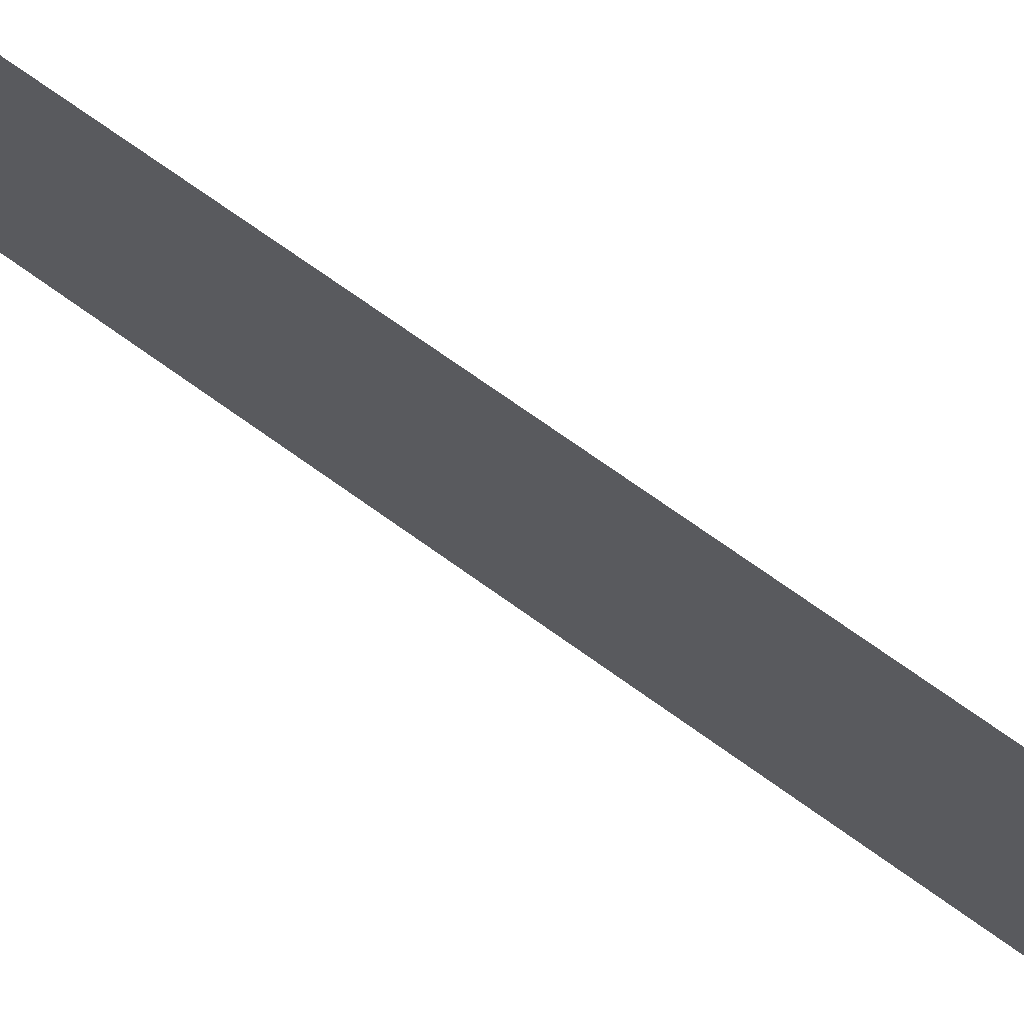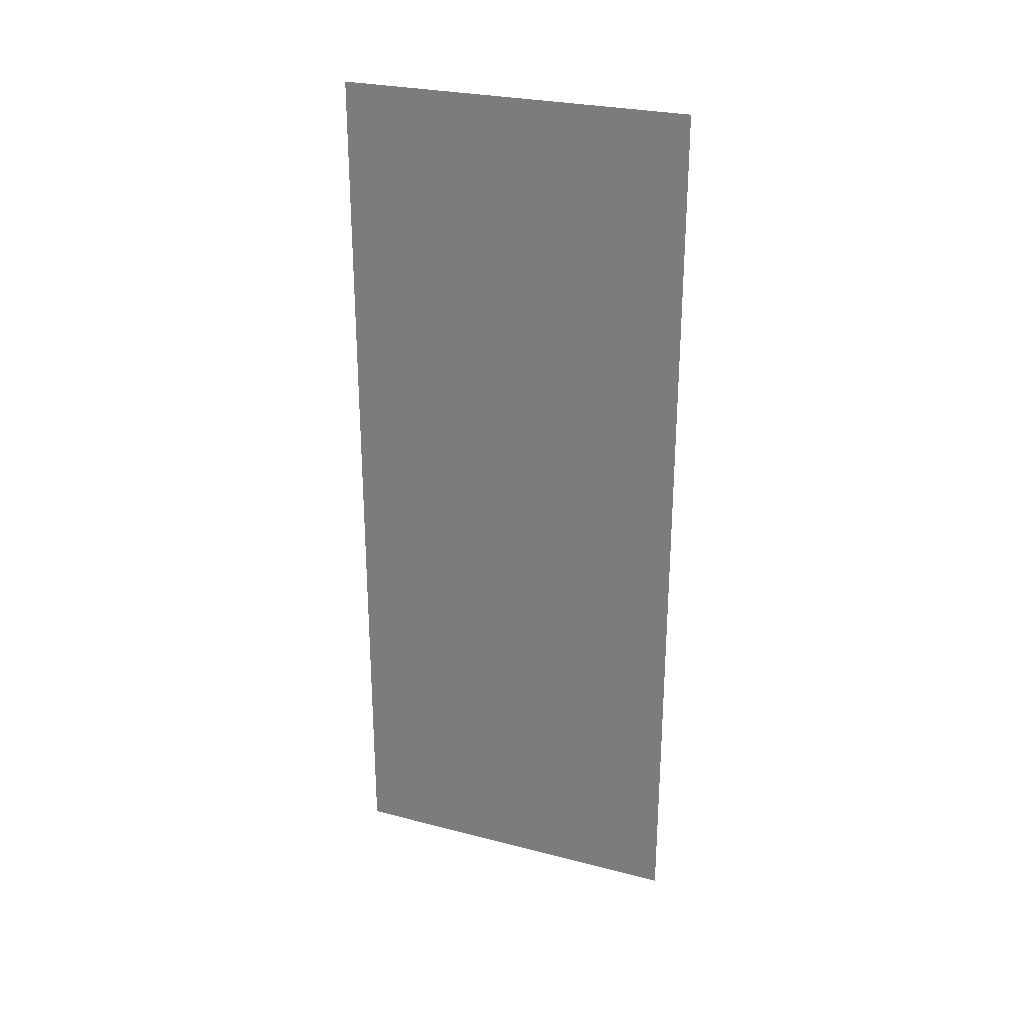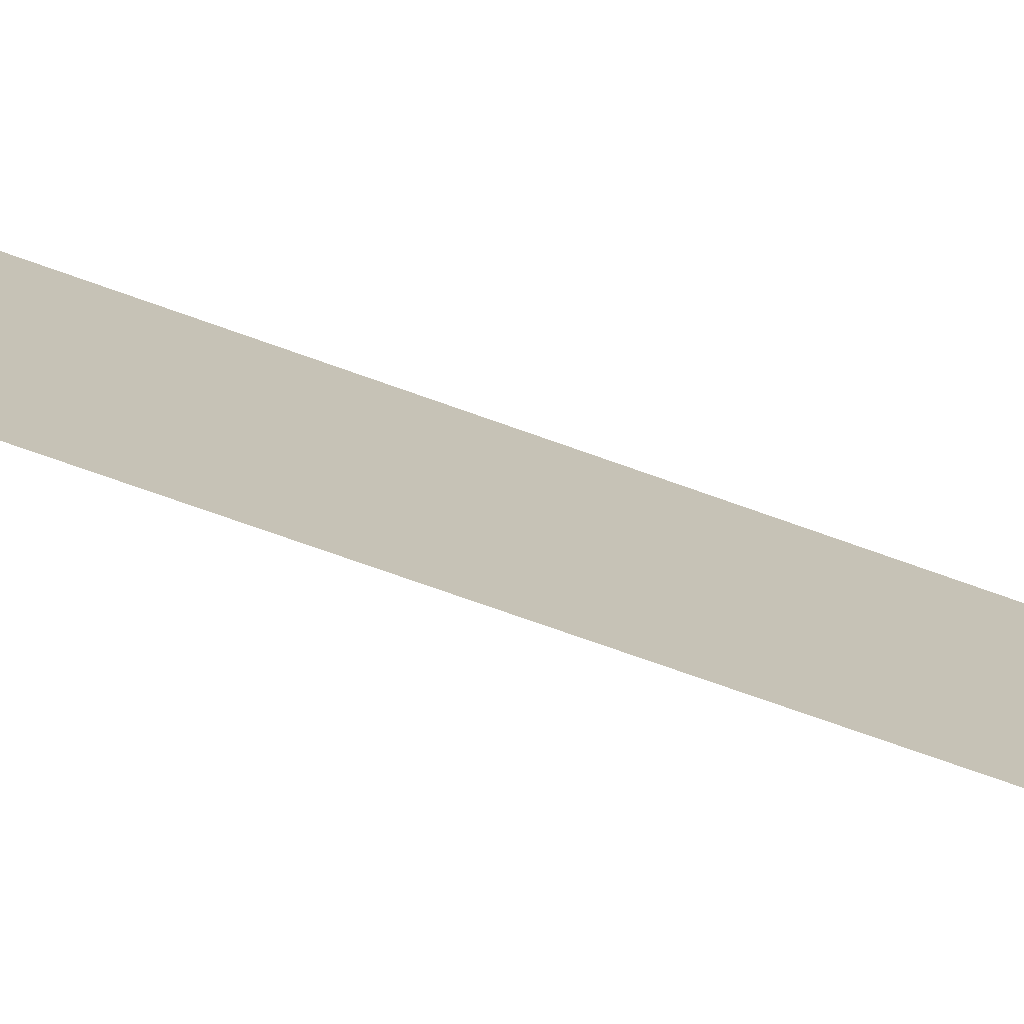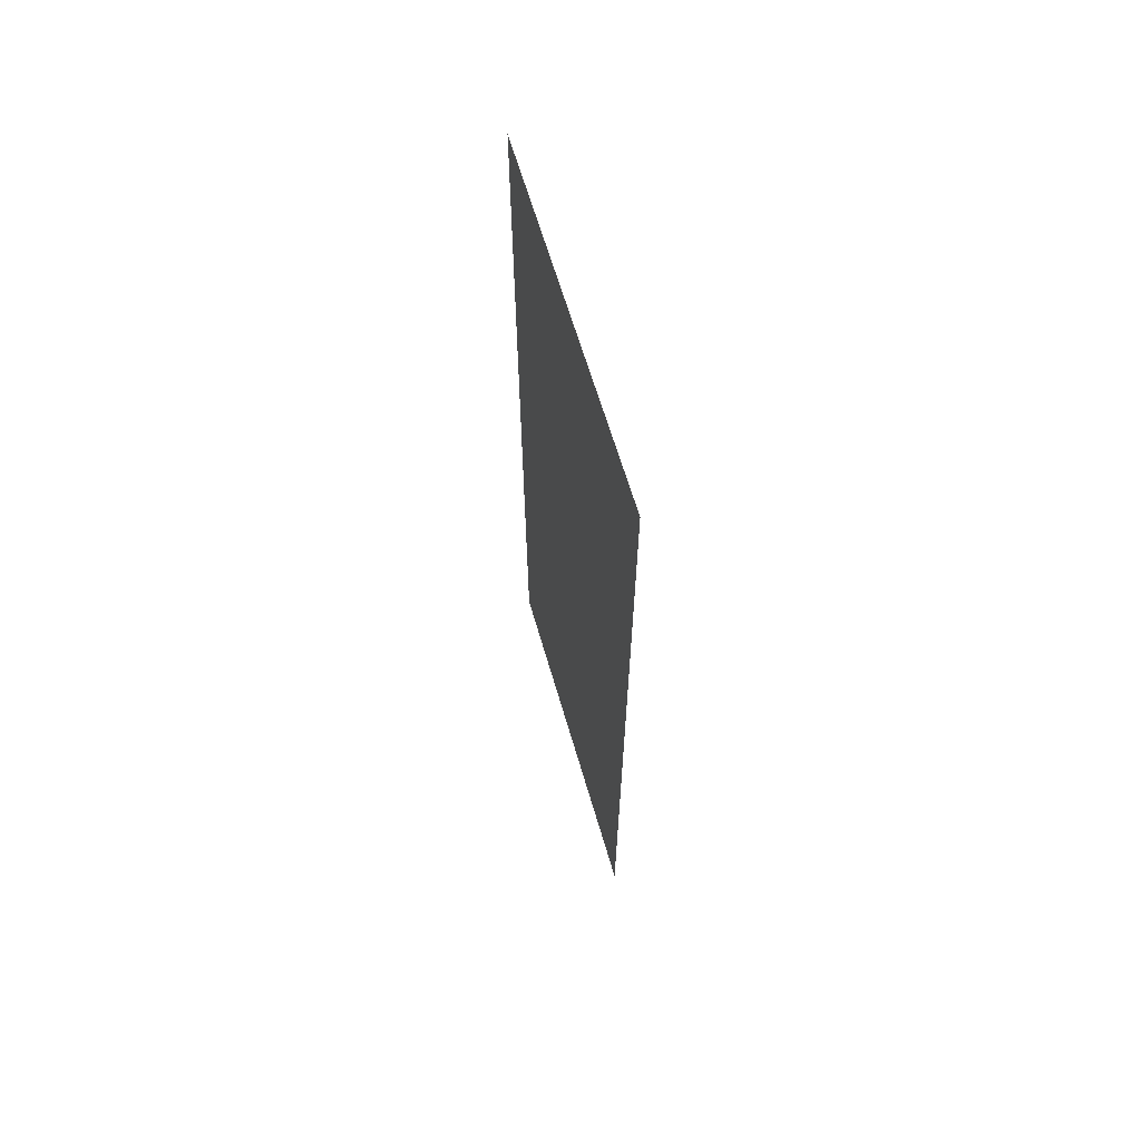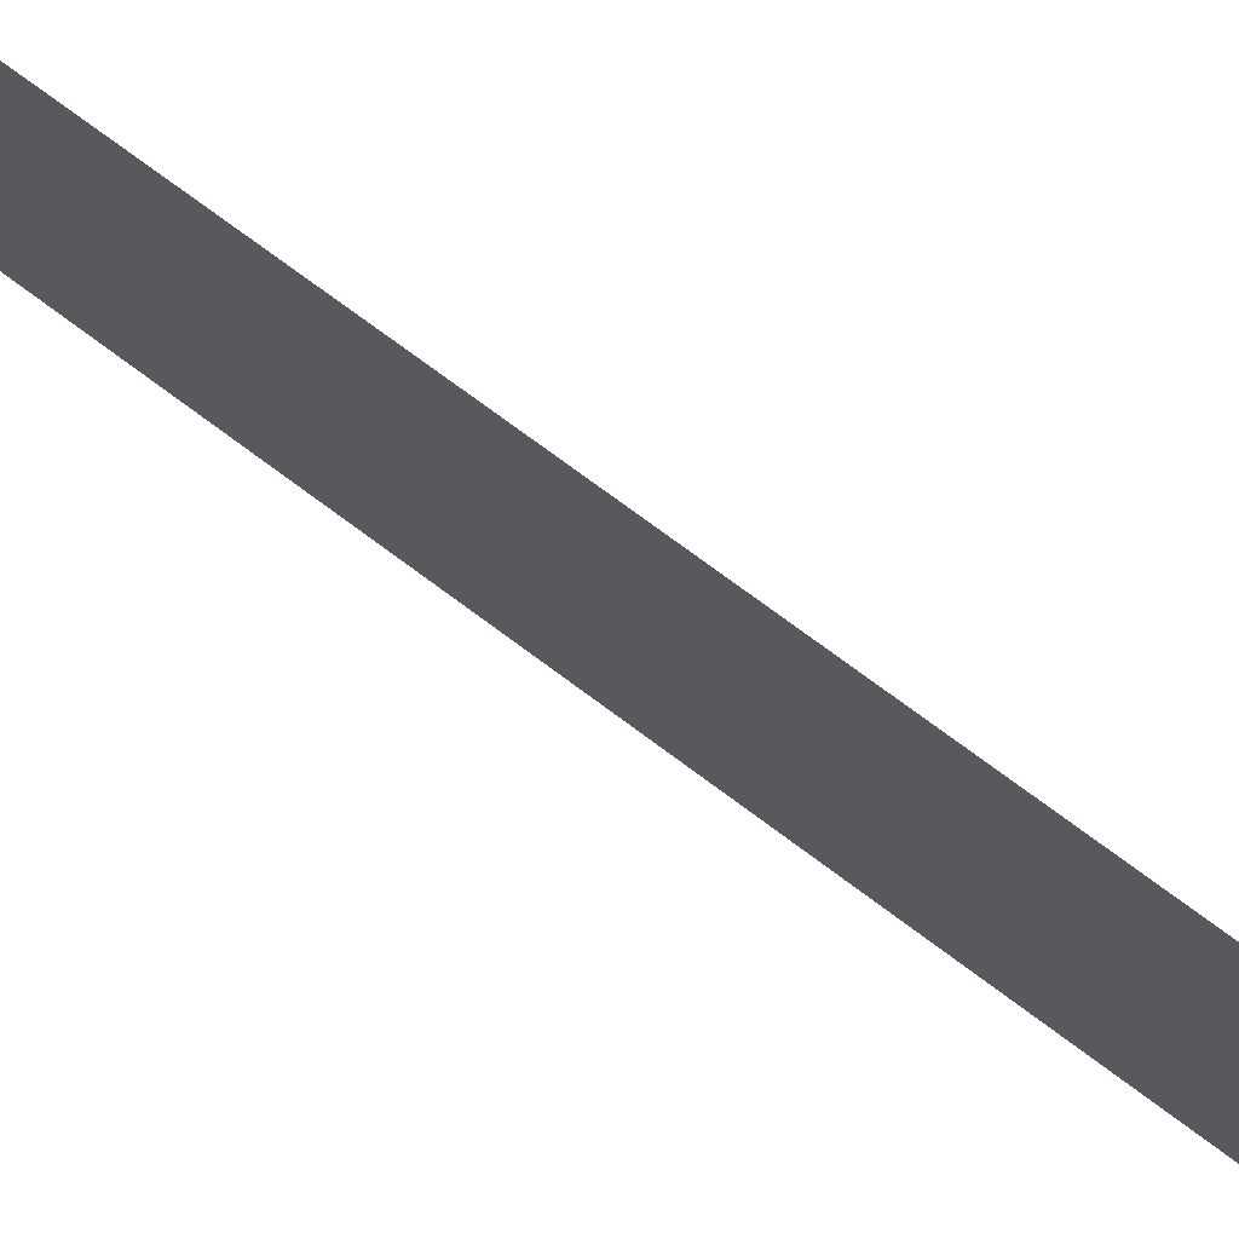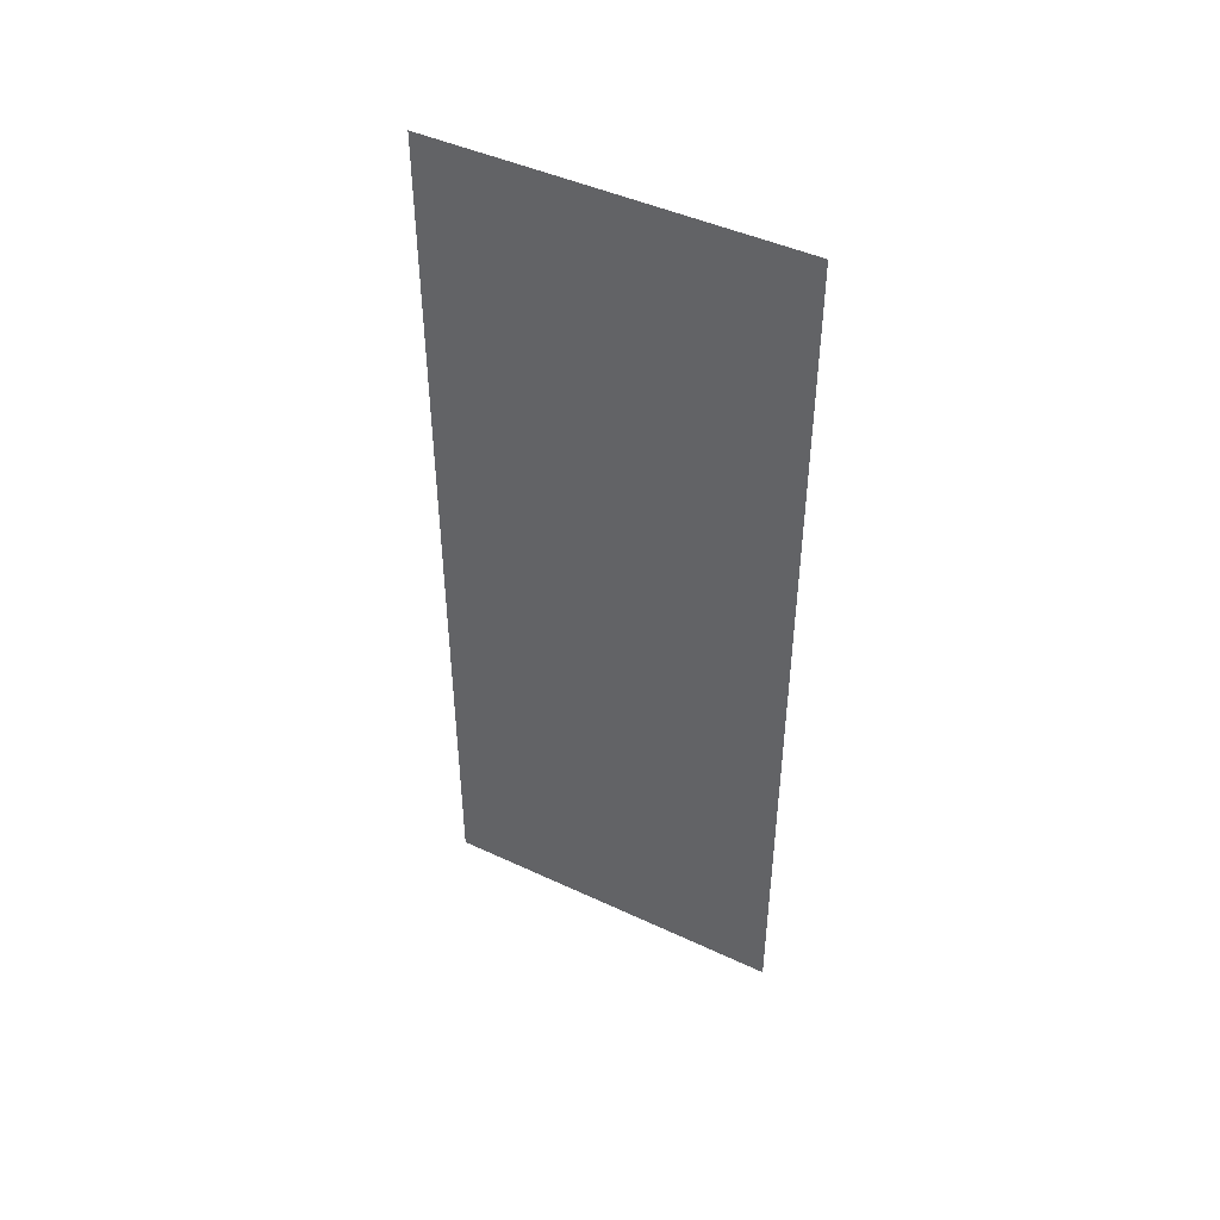
<metadata>
{"format":"obj","ext":"obj","renderer":"f3d","projection":"perspective","resolution":1024,"background":"white","views":[{"elev":73.6,"azim":-54.6,"up":"+Y"},{"elev":27.0,"azim":-68.2,"up":"+Z"},{"elev":-74.9,"azim":-109.5,"up":"+Y"},{"elev":64.4,"azim":-16.3,"up":"+Z"},{"elev":75.6,"azim":-53.5,"up":"+Y"},{"elev":45.5,"azim":-61.7,"up":"+Z"}]}
</metadata>
<code>
g Billboard_2A_Image.R
v 0.06653 10 5
v 0.06653 10 -5
v 0.06653 6 -5
v 0.06653 6 5
g Billboard_2A_Image.R_0
f 3 2 1
f 4 3 1

</code>
